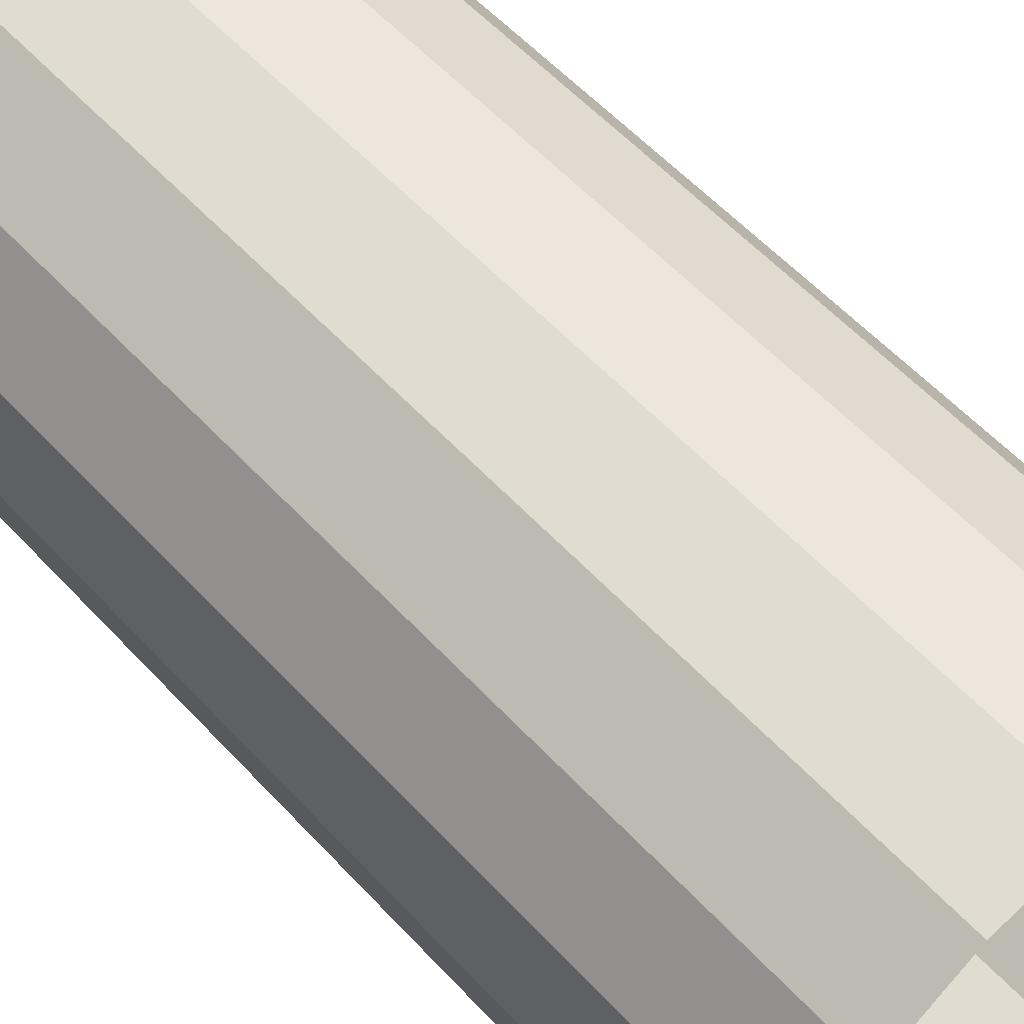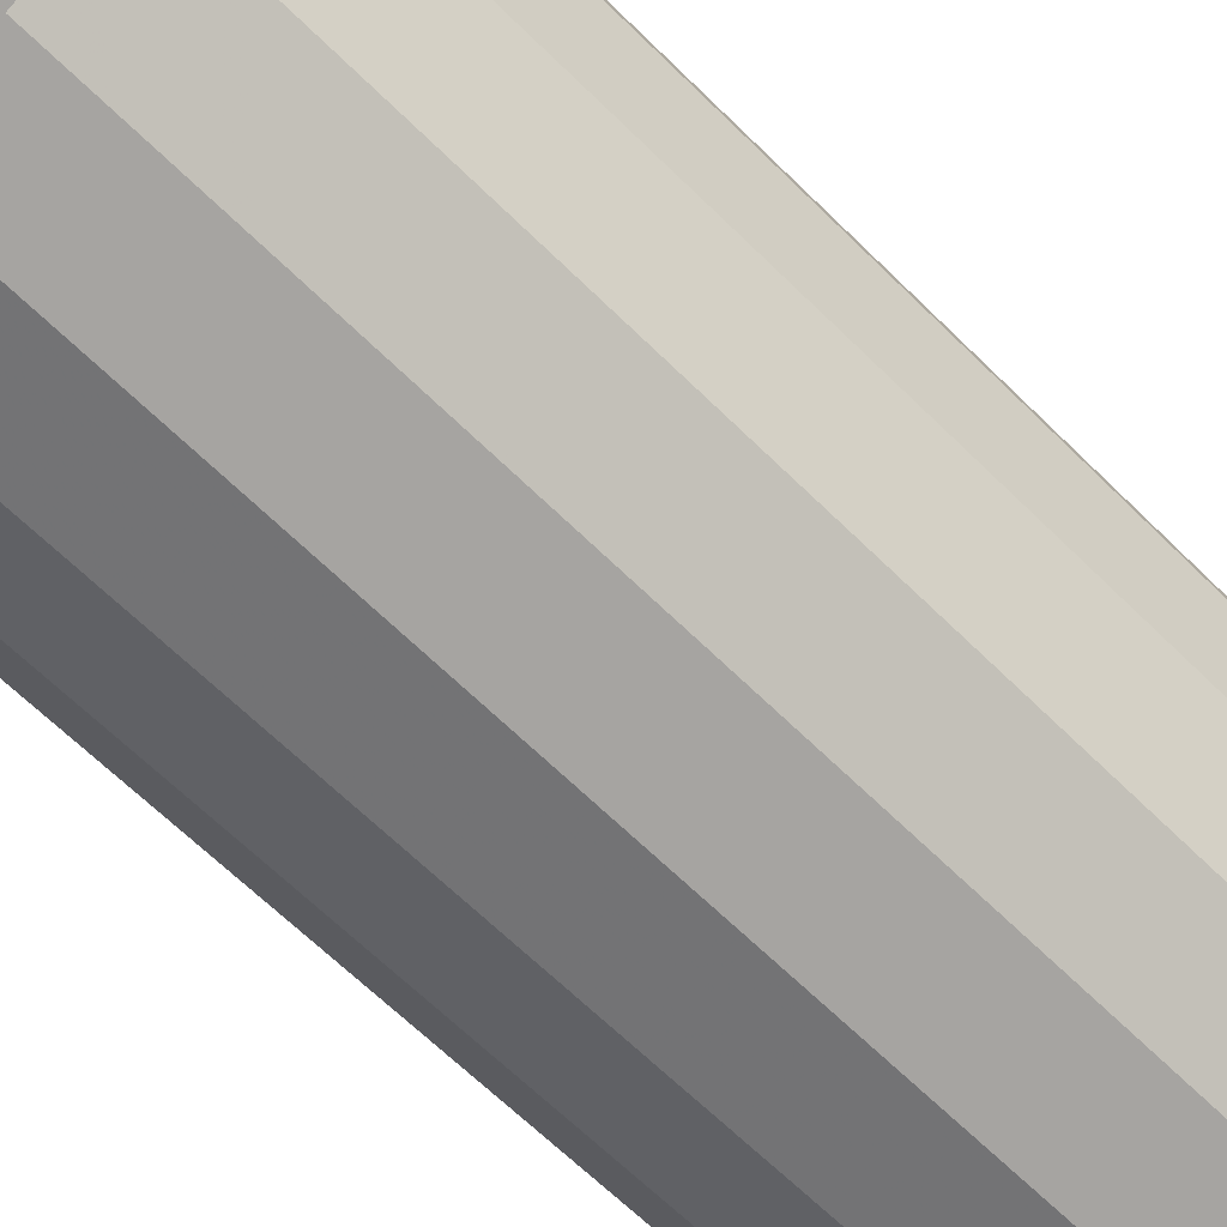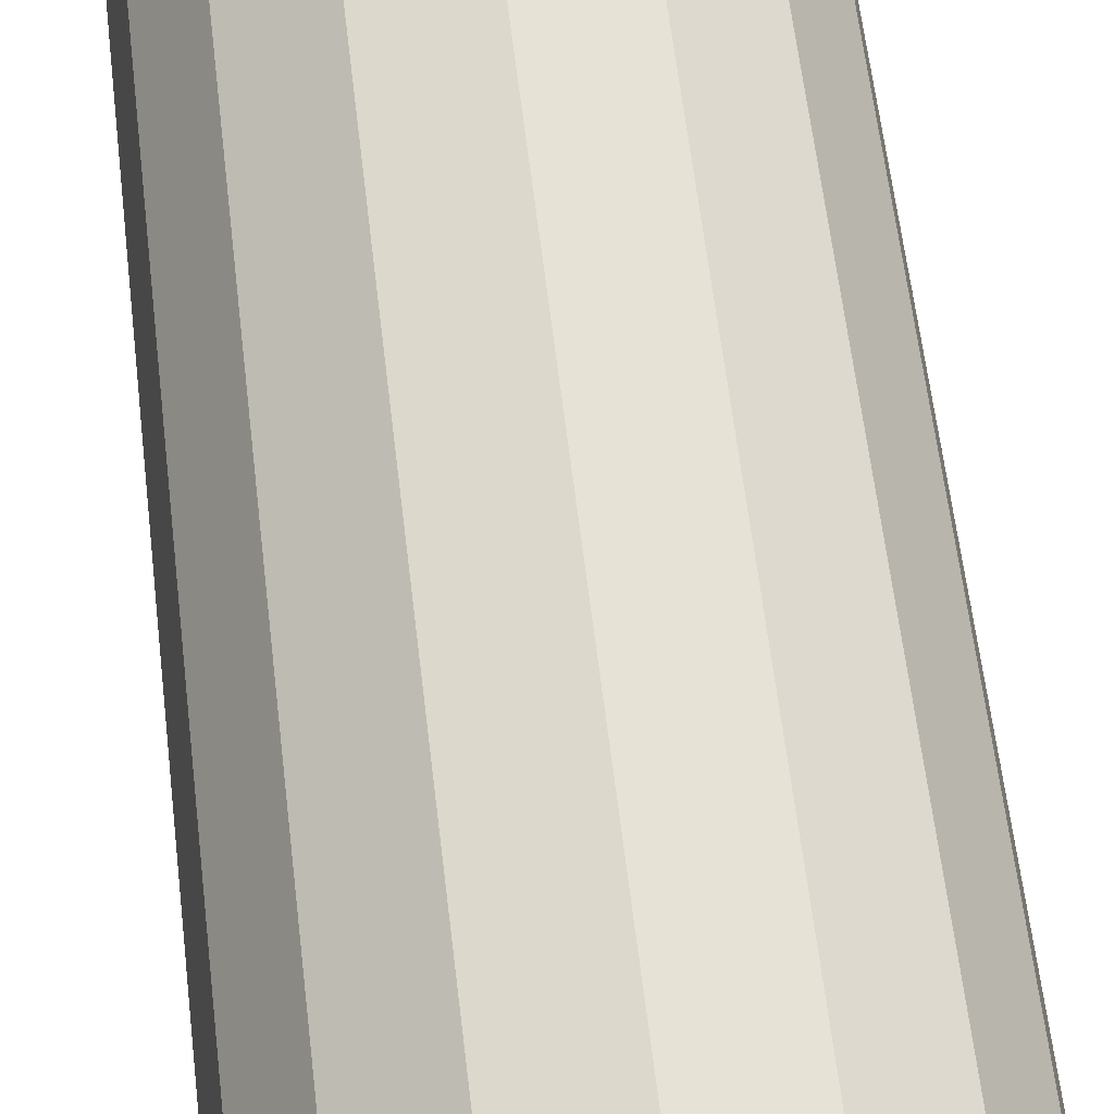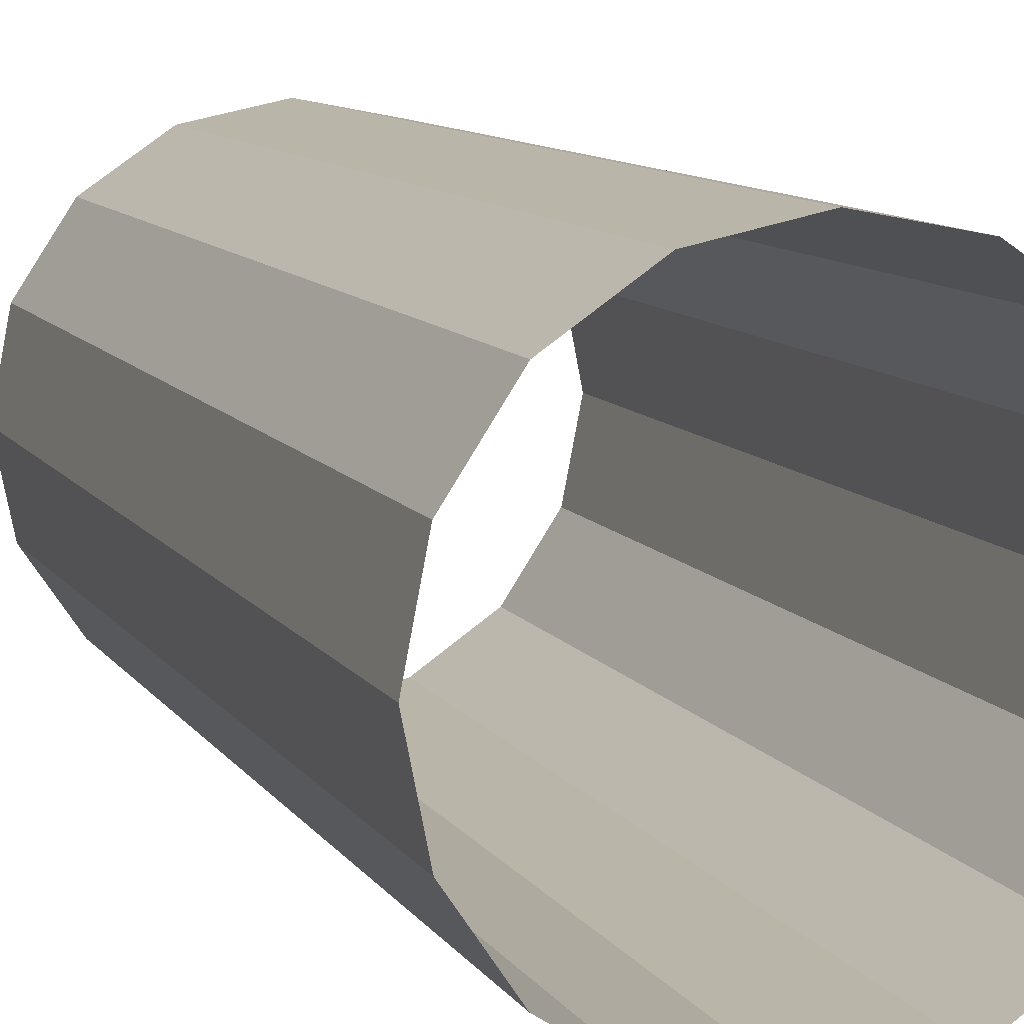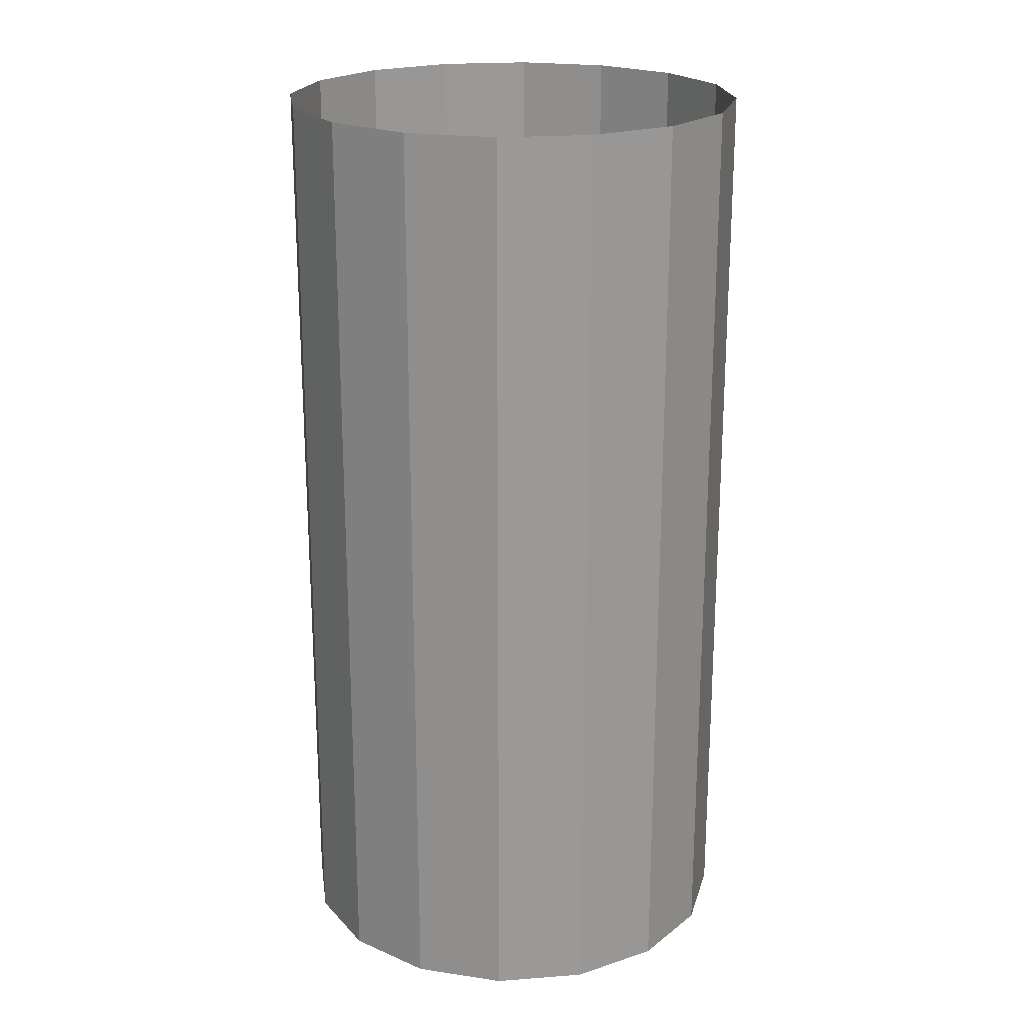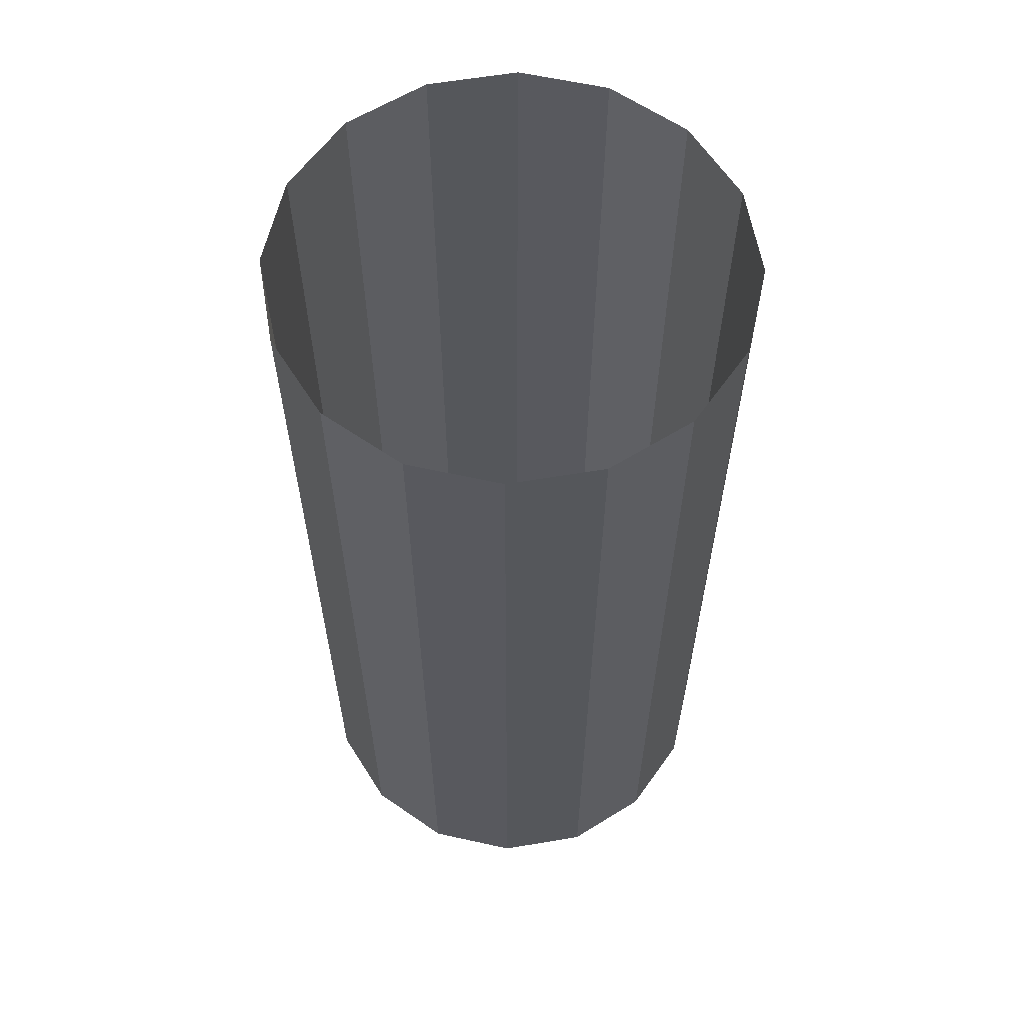
<metadata>
{"format":"obj","ext":"obj","renderer":"f3d","projection":"perspective","resolution":1024,"background":"white","views":[{"elev":56.6,"azim":138.1,"up":"+Z"},{"elev":-65.1,"azim":-134.8,"up":"+Z"},{"elev":64.1,"azim":-6.9,"up":"+Z"},{"elev":10.3,"azim":-20.5,"up":"+Z"},{"elev":21.4,"azim":-41.5,"up":"+Y"},{"elev":60.8,"azim":1.5,"up":"+Y"}]}
</metadata>
<code>
v 1 -2 0
v 0.9239 -2 0.3827
v 0.7071 -2 0.7071
v 0.3827 -2 0.9239
v -4.371e-08 -2 1
v -0.3827 -2 0.9239
v -0.7071 -2 0.7071
v -0.9239 -2 0.3827
v -1 -2 1.51e-07
v -0.9239 -2 -0.3827
v -0.7071 -2 -0.7071
v -0.3827 -2 -0.9239
v 1.192e-08 -2 -1
v 0.3827 -2 -0.9239
v 0.7071 -2 -0.7071
v 0.9239 -2 -0.3827
v 1 -1 0
v 0.9239 -1 0.3827
v 0.7071 -1 0.7071
v 0.3827 -1 0.9239
v -4.371e-08 -1 1
v -0.3827 -1 0.9239
v -0.7071 -1 0.7071
v -0.9239 -1 0.3827
v -1 -1 1.51e-07
v -0.9239 -1 -0.3827
v -0.7071 -1 -0.7071
v -0.3827 -1 -0.9239
v 1.192e-08 -1 -1
v 0.3827 -1 -0.9239
v 0.7071 -1 -0.7071
v 0.9239 -1 -0.3827
v 1 0 0
v 0.9239 0 0.3827
v 0.7071 0 0.7071
v 0.3827 0 0.9239
v -4.371e-08 0 1
v -0.3827 0 0.9239
v -0.7071 0 0.7071
v -0.9239 0 0.3827
v -1 0 1.51e-07
v -0.9239 0 -0.3827
v -0.7071 0 -0.7071
v -0.3827 0 -0.9239
v 1.192e-08 0 -1
v 0.3827 0 -0.9239
v 0.7071 0 -0.7071
v 0.9239 0 -0.3827
v 1 1 0
v 0.9239 1 0.3827
v 0.7071 1 0.7071
v 0.3827 1 0.9239
v -4.371e-08 1 1
v -0.3827 1 0.9239
v -0.7071 1 0.7071
v -0.9239 1 0.3827
v -1 1 1.51e-07
v -0.9239 1 -0.3827
v -0.7071 1 -0.7071
v -0.3827 1 -0.9239
v 1.192e-08 1 -1
v 0.3827 1 -0.9239
v 0.7071 1 -0.7071
v 0.9239 1 -0.3827
v 1 2 0
v 0.9239 2 0.3827
v 0.7071 2 0.7071
v 0.3827 2 0.9239
v -4.371e-08 2 1
v -0.3827 2 0.9239
v -0.7071 2 0.7071
v -0.9239 2 0.3827
v -1 2 1.51e-07
v -0.9239 2 -0.3827
v -0.7071 2 -0.7071
v -0.3827 2 -0.9239
v 1.192e-08 2 -1
v 0.3827 2 -0.9239
v 0.7071 2 -0.7071
v 0.9239 2 -0.3827
f 1 17 2
f 17 18 2
f 2 18 3
f 18 19 3
f 3 19 4
f 19 20 4
f 4 20 5
f 20 21 5
f 5 21 6
f 21 22 6
f 6 22 7
f 22 23 7
f 7 23 8
f 23 24 8
f 8 24 9
f 24 25 9
f 9 25 10
f 25 26 10
f 10 26 11
f 26 27 11
f 11 27 12
f 27 28 12
f 12 28 13
f 28 29 13
f 13 29 14
f 29 30 14
f 14 30 15
f 30 31 15
f 15 31 16
f 31 32 16
f 16 32 1
f 32 17 1
f 17 33 18
f 33 34 18
f 18 34 19
f 34 35 19
f 19 35 20
f 35 36 20
f 20 36 21
f 36 37 21
f 21 37 22
f 37 38 22
f 22 38 23
f 38 39 23
f 23 39 24
f 39 40 24
f 24 40 25
f 40 41 25
f 25 41 26
f 41 42 26
f 26 42 27
f 42 43 27
f 27 43 28
f 43 44 28
f 28 44 29
f 44 45 29
f 29 45 30
f 45 46 30
f 30 46 31
f 46 47 31
f 31 47 32
f 47 48 32
f 32 48 17
f 48 33 17
f 33 49 34
f 49 50 34
f 34 50 35
f 50 51 35
f 35 51 36
f 51 52 36
f 36 52 37
f 52 53 37
f 37 53 38
f 53 54 38
f 38 54 39
f 54 55 39
f 39 55 40
f 55 56 40
f 40 56 41
f 56 57 41
f 41 57 42
f 57 58 42
f 42 58 43
f 58 59 43
f 43 59 44
f 59 60 44
f 44 60 45
f 60 61 45
f 45 61 46
f 61 62 46
f 46 62 47
f 62 63 47
f 47 63 48
f 63 64 48
f 48 64 33
f 64 49 33
f 49 65 50
f 65 66 50
f 50 66 51
f 66 67 51
f 51 67 52
f 67 68 52
f 52 68 53
f 68 69 53
f 53 69 54
f 69 70 54
f 54 70 55
f 70 71 55
f 55 71 56
f 71 72 56
f 56 72 57
f 72 73 57
f 57 73 58
f 73 74 58
f 58 74 59
f 74 75 59
f 59 75 60
f 75 76 60
f 60 76 61
f 76 77 61
f 61 77 62
f 77 78 62
f 62 78 63
f 78 79 63
f 63 79 64
f 79 80 64
f 64 80 49
f 80 65 49

</code>
